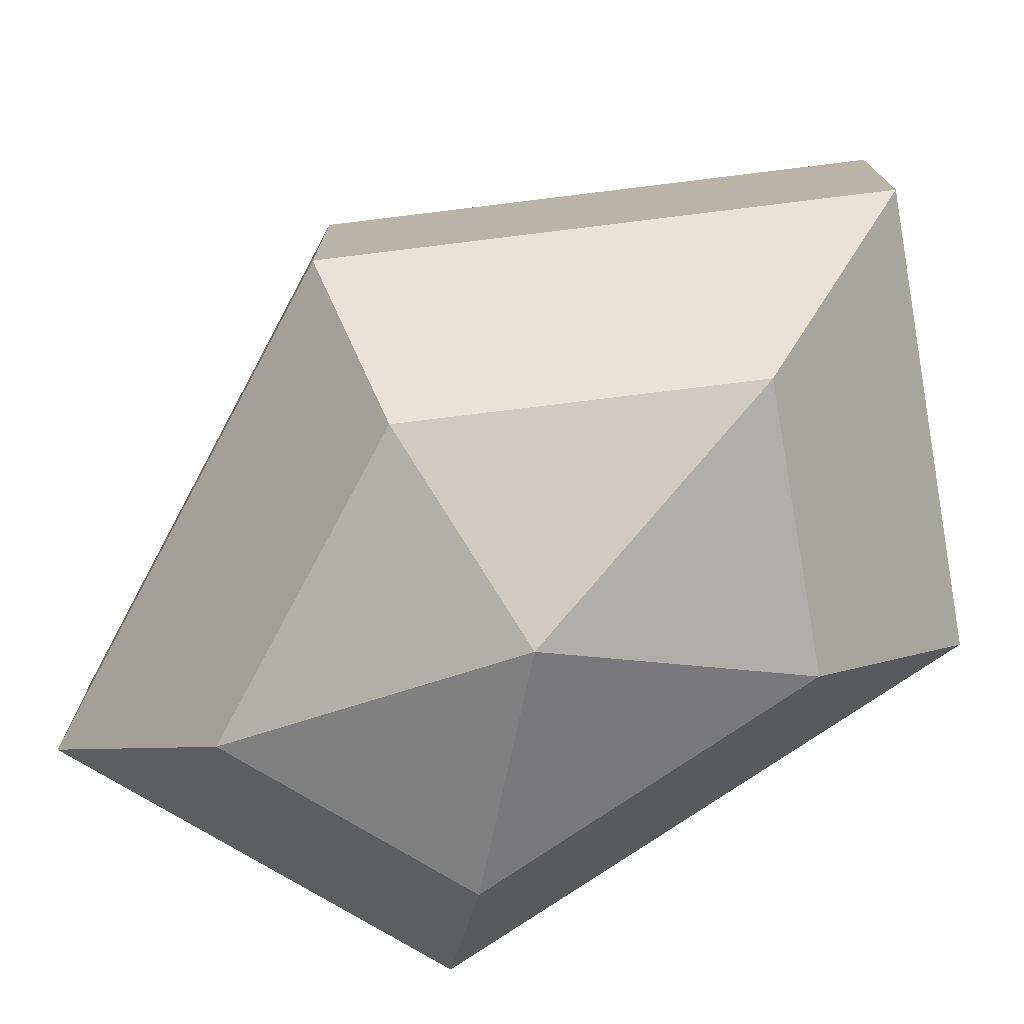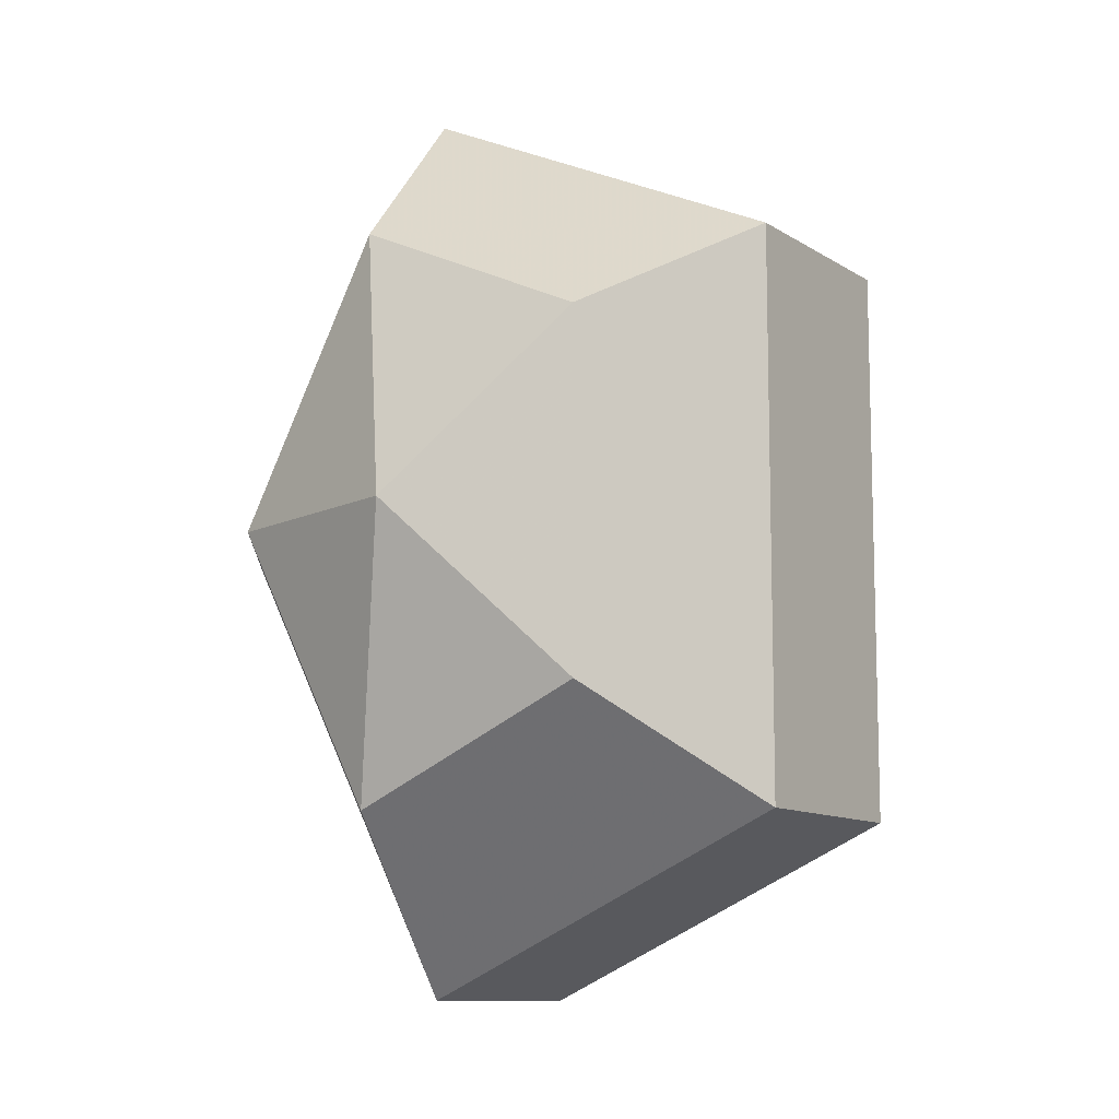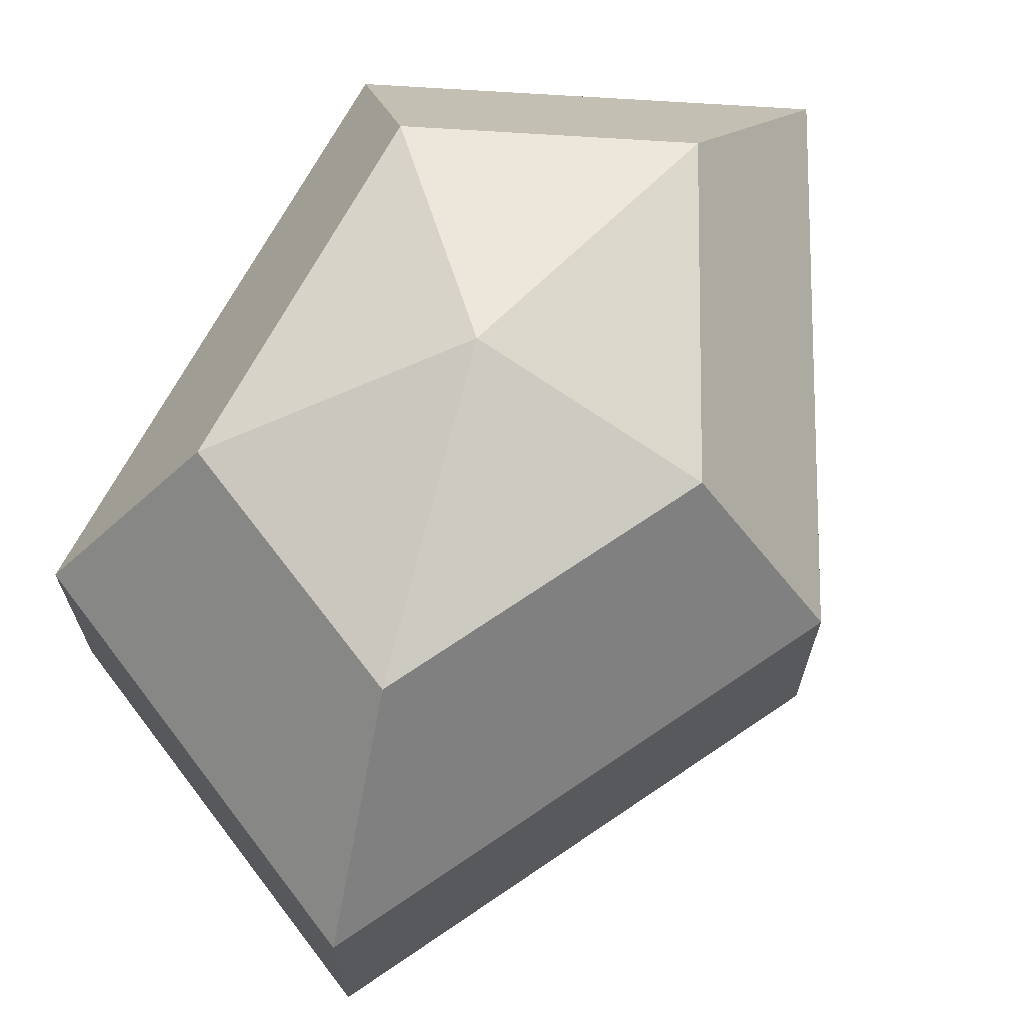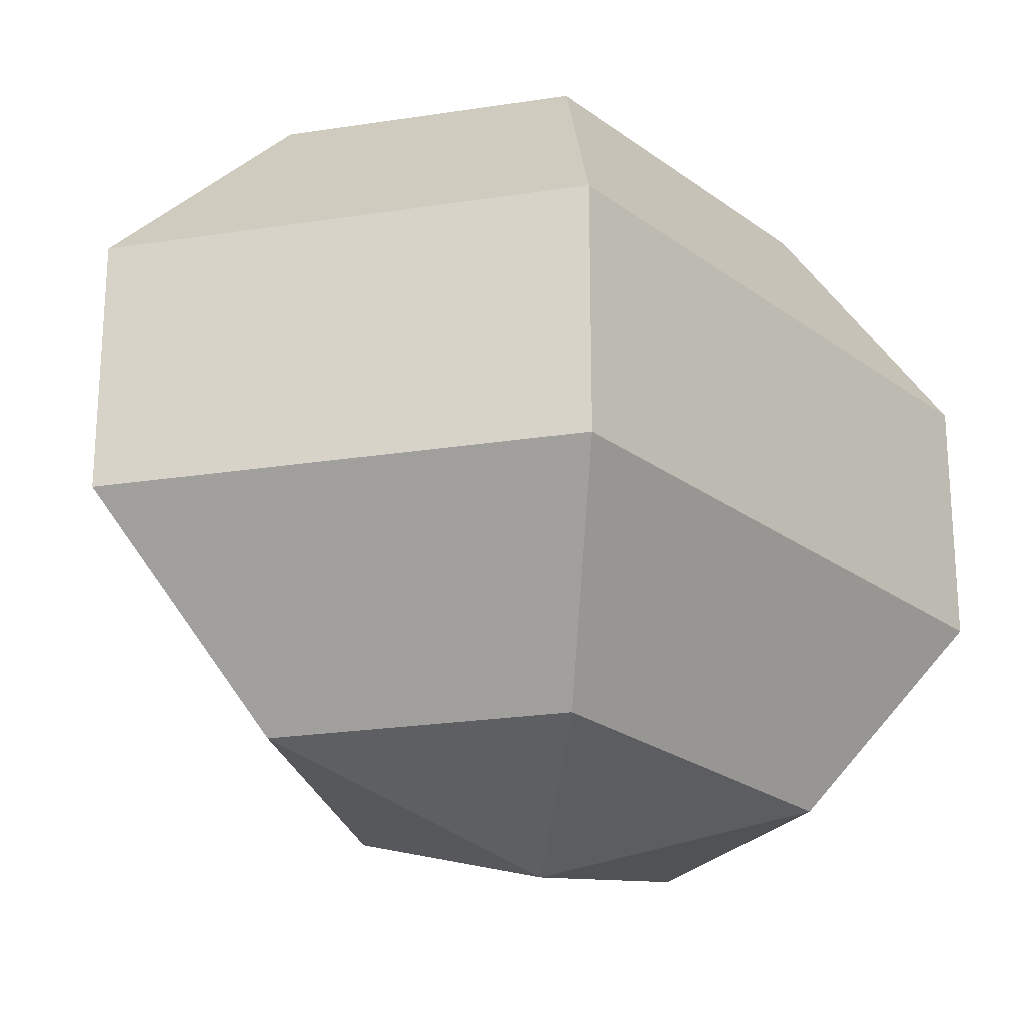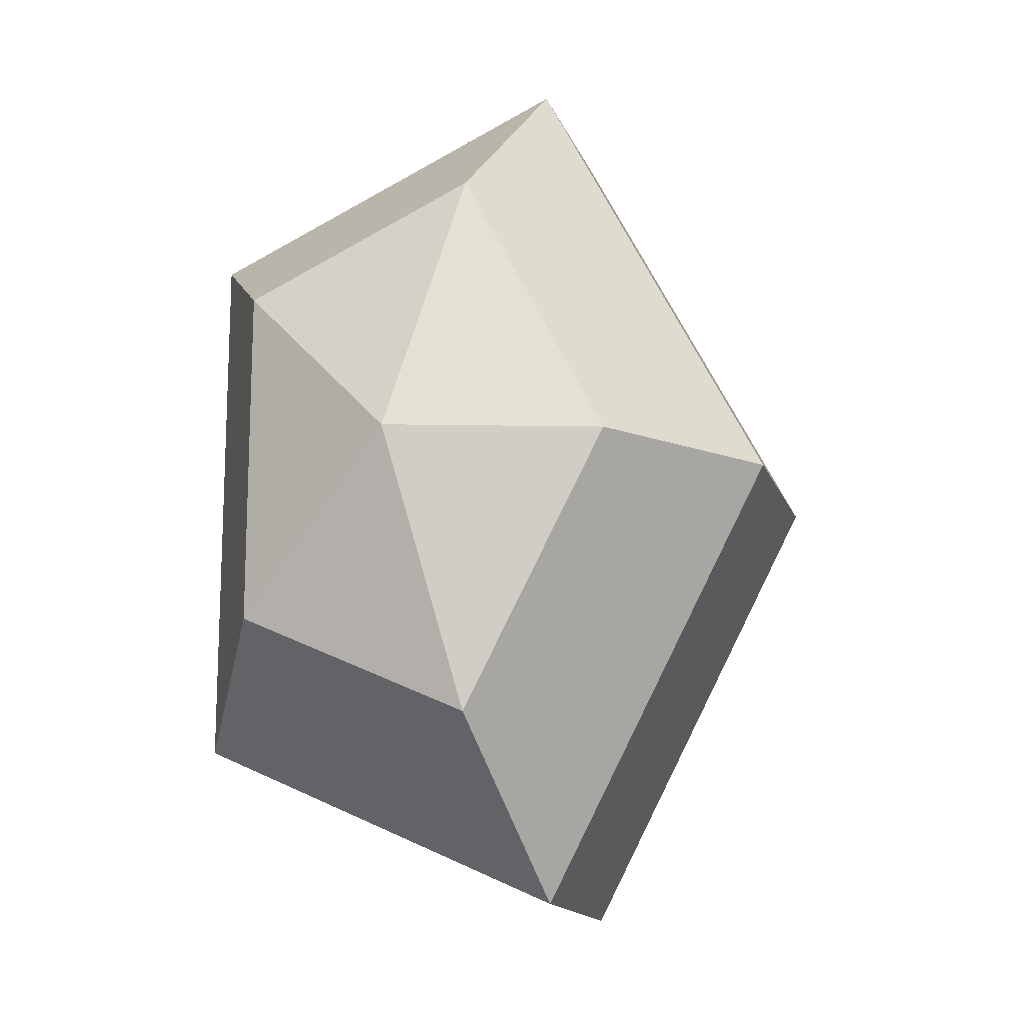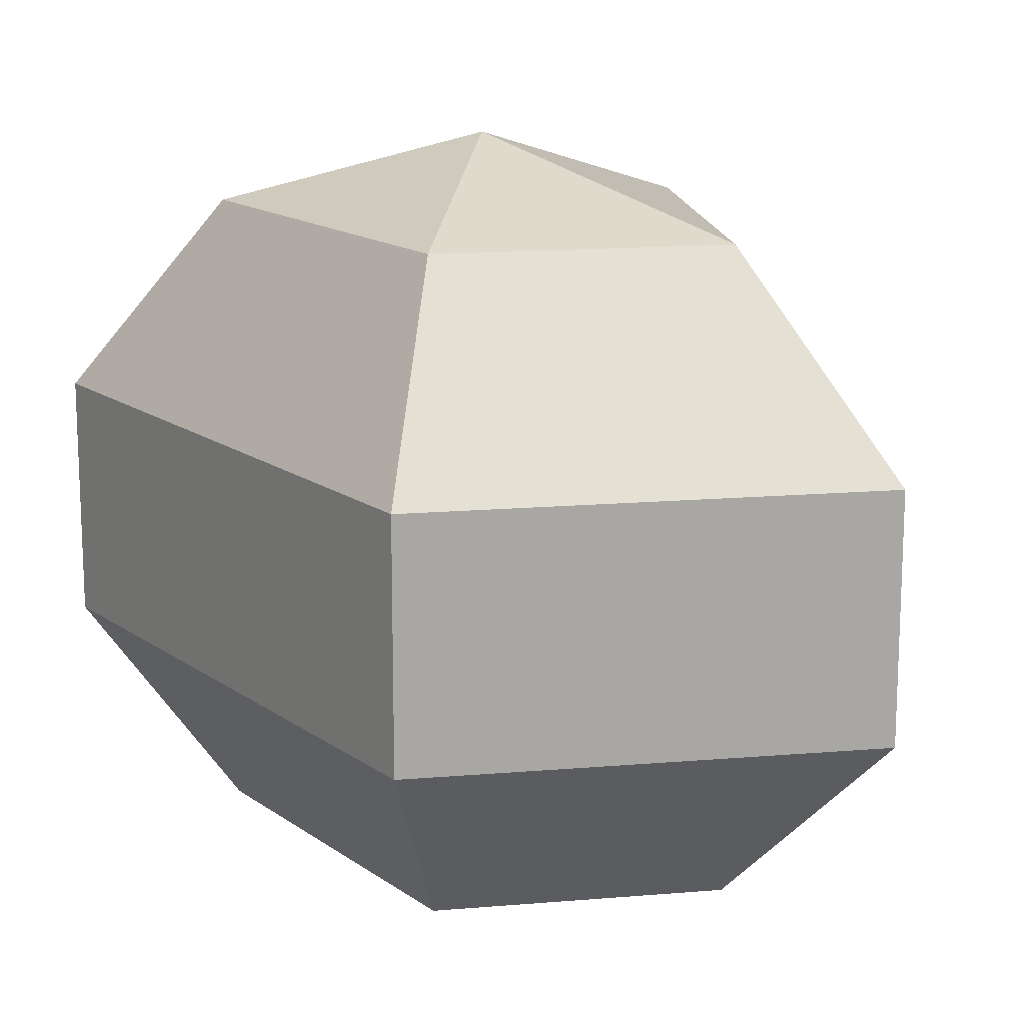
<metadata>
{"format":"obj","ext":"obj","renderer":"f3d","projection":"perspective","resolution":1024,"background":"white","views":[{"elev":-75.9,"azim":-55.6,"up":"+Z"},{"elev":-10.6,"azim":33.0,"up":"+Y"},{"elev":69.2,"azim":-151.8,"up":"+Z"},{"elev":-23.5,"azim":39.1,"up":"+Z"},{"elev":-15.1,"azim":-164.0,"up":"+Y"},{"elev":15.5,"azim":145.4,"up":"+Z"}]}
</metadata>
<code>
v 263 166 109
v 263 166 109
v 263 166 109
v 263 166 109
v 263 166 109
v 263 166 109
v 259.5 166 110.1
v 261.9 161.3 110.1
v 265.9 163.1 110.1
v 265.9 168.9 110.1
v 261.9 170.7 110.1
v 259.5 166 110.1
v 257.3 166 113.1
v 261.2 158.4 113.1
v 267.6 161.3 113.1
v 267.6 170.7 113.1
v 261.2 173.6 113.1
v 257.3 166 113.1
v 257.3 166 116.9
v 261.2 158.4 116.9
v 267.6 161.3 116.9
v 267.6 170.7 116.9
v 261.2 173.6 116.9
v 257.3 166 116.9
v 259.5 166 119.9
v 261.9 161.3 119.9
v 265.9 163.1 119.9
v 265.9 168.9 119.9
v 261.9 170.7 119.9
v 259.5 166 119.9
v 263 166 121
v 263 166 121
v 263 166 121
v 263 166 121
v 263 166 121
v 263 166 121
g foo
f 8 7 1
f 9 8 2
f 10 9 3
f 11 10 4
f 12 11 5
f 14 13 7
f 15 14 8
f 16 15 9
f 17 16 10
f 18 17 11
f 20 19 13
f 21 20 14
f 22 21 15
f 23 22 16
f 24 23 17
f 26 25 19
f 27 26 20
f 28 27 21
f 29 28 22
f 30 29 23
f 32 31 25
f 33 32 26
f 34 33 27
f 35 34 28
f 36 35 29
f 2 8 1
f 3 9 2
f 4 10 3
f 5 11 4
f 6 12 5
f 8 14 7
f 9 15 8
f 10 16 9
f 11 17 10
f 12 18 11
f 14 20 13
f 15 21 14
f 16 22 15
f 17 23 16
f 18 24 17
f 20 26 19
f 21 27 20
f 22 28 21
f 23 29 22
f 24 30 23
f 26 32 25
f 27 33 26
f 28 34 27
f 29 35 28
f 30 36 29
g

</code>
